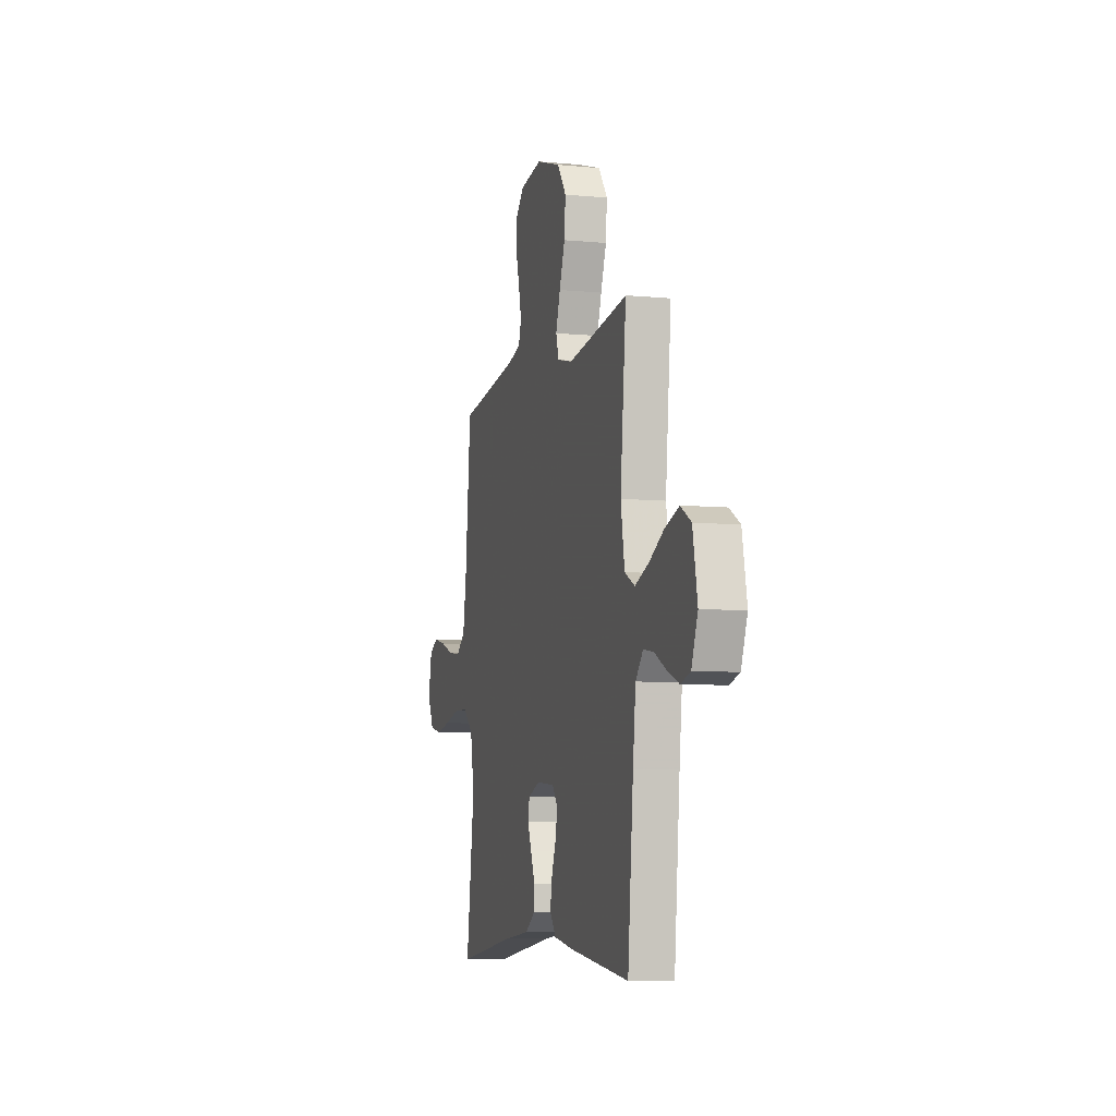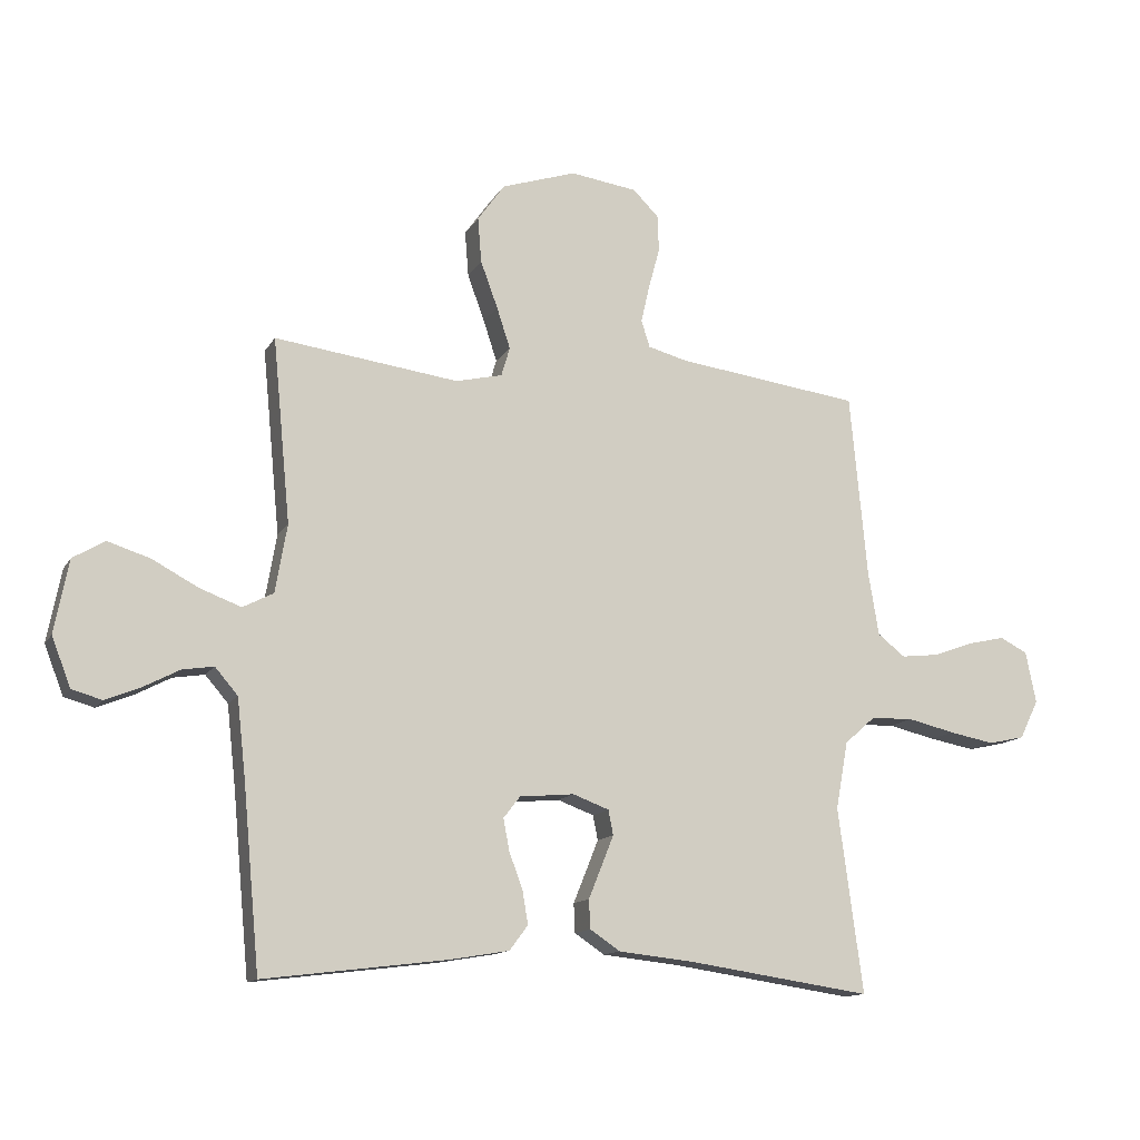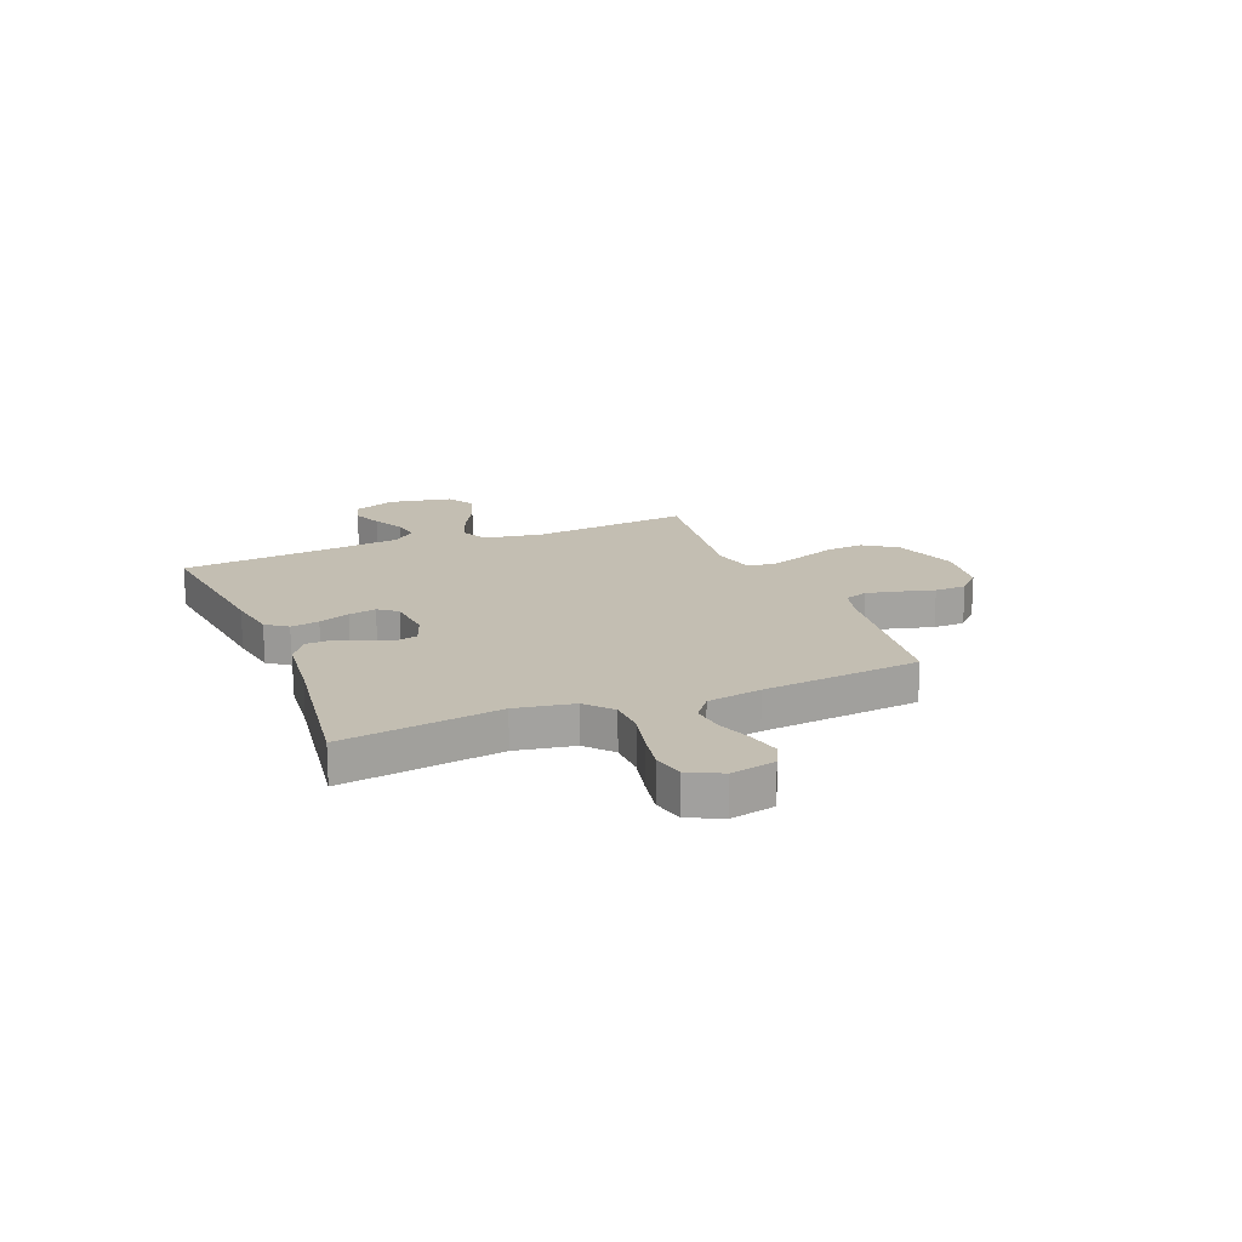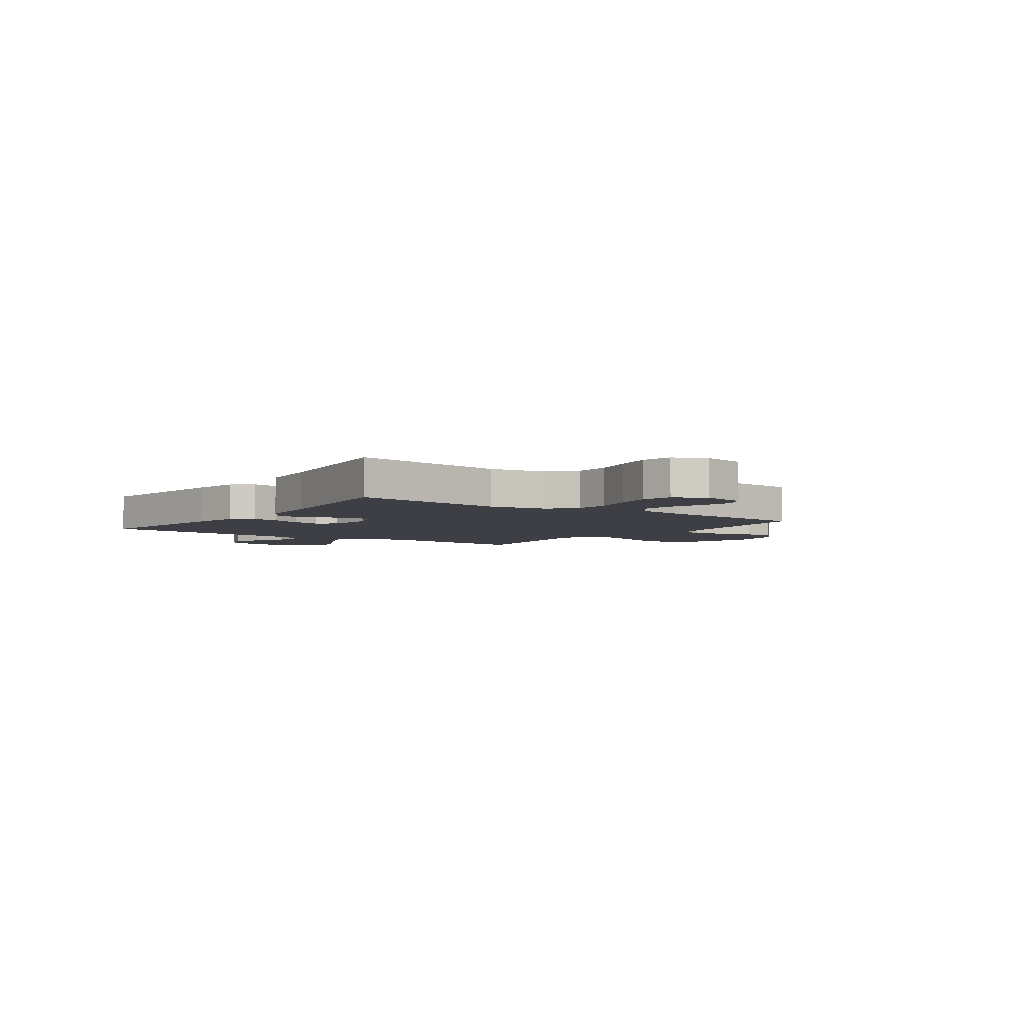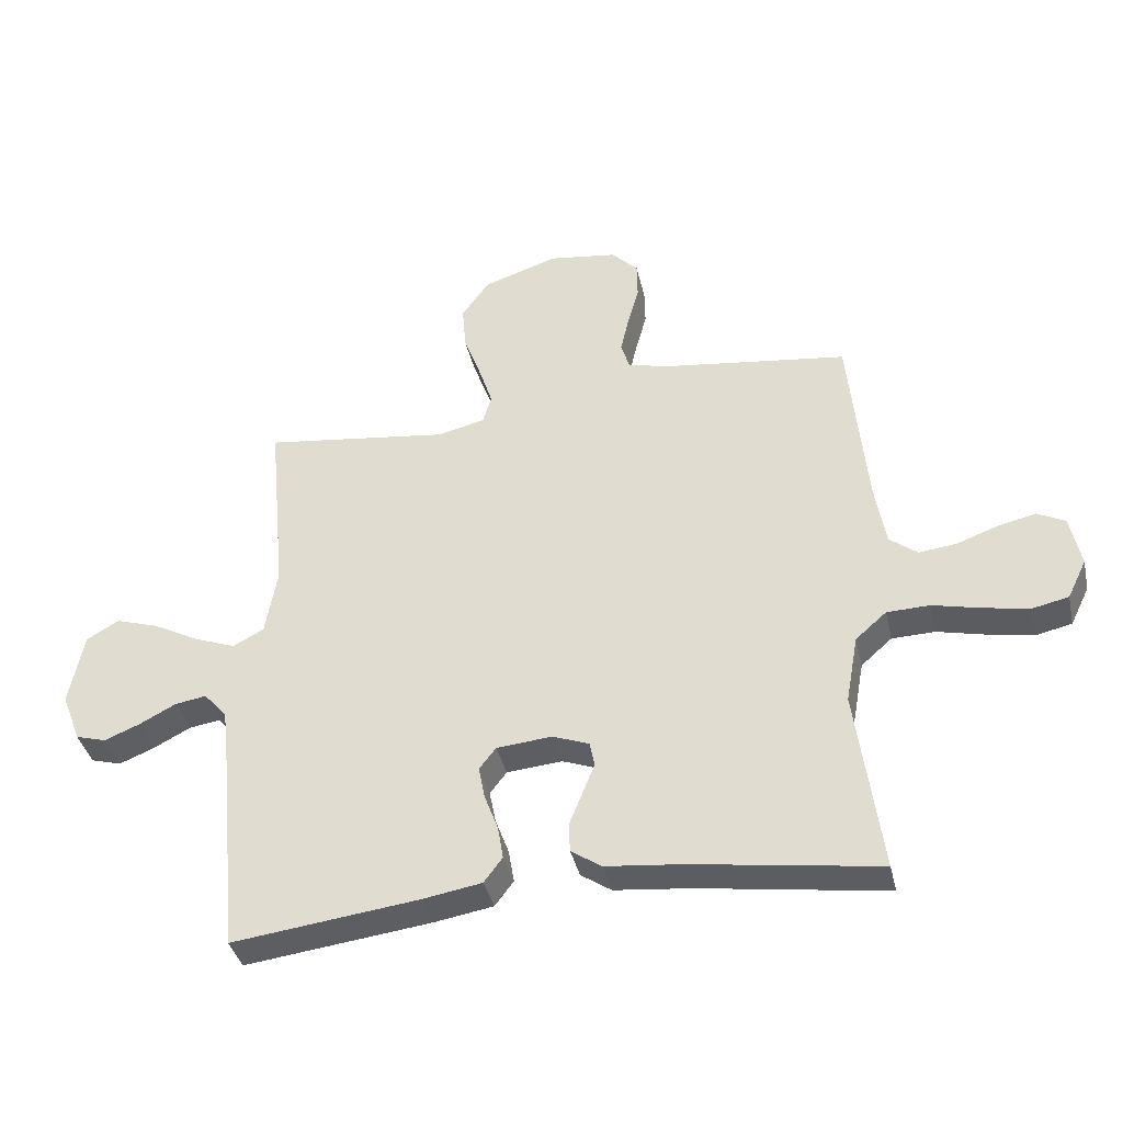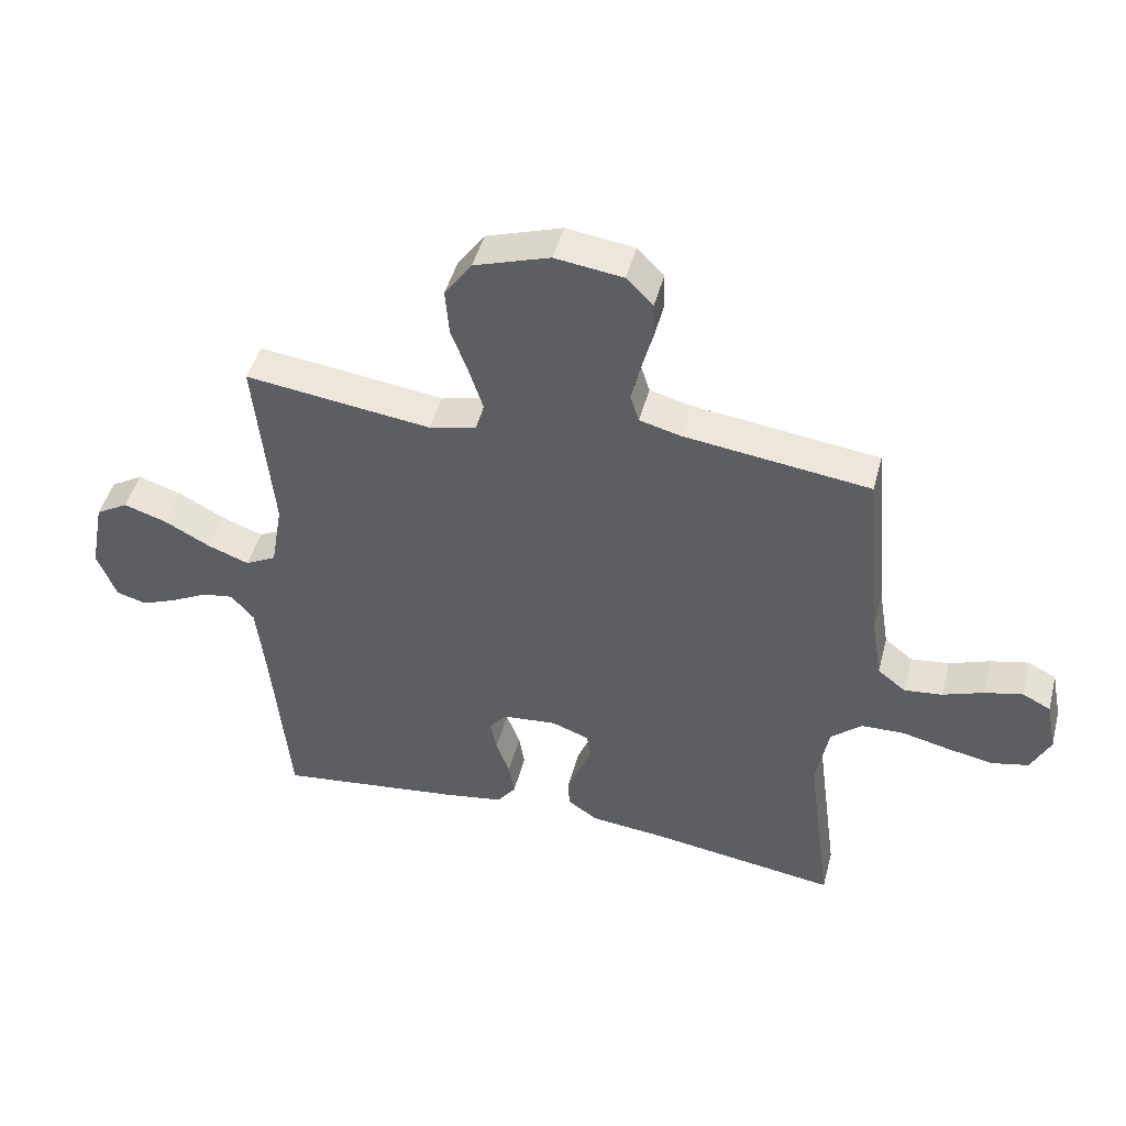
<metadata>
{"format":"obj","ext":"obj","renderer":"f3d","projection":"perspective","resolution":1024,"background":"white","views":[{"elev":-7.3,"azim":74.7,"up":"+Z"},{"elev":-13.1,"azim":160.1,"up":"+Z"},{"elev":17.5,"azim":-112.2,"up":"+Y"},{"elev":-4.4,"azim":-125.7,"up":"+Y"},{"elev":-38.4,"azim":-167.3,"up":"+Z"},{"elev":46.4,"azim":-165.4,"up":"+Z"}]}
</metadata>
<code>
v 0.5 0.07 0.5
v 0.471 0.07 0.2
v 0.49 0.07 0.089
v 0.54 0.07 0.063
v 0.607 0.07 0.088
v 0.682 0.07 0.128
v 0.751 0.07 0.15
v 0.803 0.07 0.119
v 0.826 0.07 0
v 0.795 0.07 -0.08
v 0.746 0.07 -0.094
v 0.689 0.07 -0.071
v 0.63 0.07 -0.04
v 0.579 0.07 -0.032
v 0.542 0.07 -0.075
v 0.528 0.07 -0.2
v 0.5 0.07 -0.5
v 0.2 0.07 -0.463
v 0.105 0.07 -0.447
v 0.075 0.07 -0.407
v 0.084 0.07 -0.353
v 0.106 0.07 -0.294
v 0.116 0.07 -0.242
v 0.089 0.07 -0.207
v 0 0.07 -0.199
v -0.059 0.07 -0.221
v -0.067 0.07 -0.261
v -0.047 0.07 -0.311
v -0.026 0.07 -0.363
v -0.028 0.07 -0.41
v -0.077 0.07 -0.443
v -0.2 0.07 -0.456
v -0.5 0.07 -0.5
v -0.46 0.07 -0.2
v -0.48 0.07 -0.09
v -0.53 0.07 -0.046
v -0.599 0.07 -0.044
v -0.676 0.07 -0.062
v -0.75 0.07 -0.076
v -0.809 0.07 -0.063
v -0.84 0.07 0
v -0.823 0.07 0.084
v -0.778 0.07 0.107
v -0.717 0.07 0.093
v -0.651 0.07 0.069
v -0.59 0.07 0.062
v -0.545 0.07 0.097
v -0.528 0.07 0.2
v -0.5 0.07 0.5
v -0.2 0.07 0.539
v -0.135 0.07 0.556
v -0.121 0.07 0.6
v -0.135 0.07 0.661
v -0.153 0.07 0.727
v -0.152 0.07 0.787
v -0.109 0.07 0.83
v 0 0.07 0.845
v 0.122 0.07 0.805
v 0.166 0.07 0.743
v 0.16 0.07 0.669
v 0.132 0.07 0.593
v 0.11 0.07 0.526
v 0.124 0.07 0.479
v 0.2 0.07 0.461
v 0.5 0 0.5
v 0.471 0 0.2
v 0.49 0 0.089
v 0.54 0 0.063
v 0.607 0 0.088
v 0.682 0 0.128
v 0.751 0 0.15
v 0.803 0 0.119
v 0.826 0 0
v 0.795 0 -0.08
v 0.746 0 -0.094
v 0.689 0 -0.071
v 0.63 0 -0.04
v 0.579 0 -0.032
v 0.542 0 -0.075
v 0.528 0 -0.2
v 0.5 0 -0.5
v 0.2 0 -0.463
v 0.105 0 -0.447
v 0.075 0 -0.407
v 0.084 0 -0.353
v 0.106 0 -0.294
v 0.116 0 -0.242
v 0.089 0 -0.207
v 0 0 -0.199
v -0.059 0 -0.221
v -0.067 0 -0.261
v -0.047 0 -0.311
v -0.026 0 -0.363
v -0.028 0 -0.41
v -0.077 0 -0.443
v -0.2 0 -0.456
v -0.5 0 -0.5
v -0.46 0 -0.2
v -0.48 0 -0.09
v -0.53 0 -0.046
v -0.599 0 -0.044
v -0.676 0 -0.062
v -0.75 0 -0.076
v -0.809 0 -0.063
v -0.84 0 0
v -0.823 0 0.084
v -0.778 0 0.107
v -0.717 0 0.093
v -0.651 0 0.069
v -0.59 0 0.062
v -0.545 0 0.097
v -0.528 0 0.2
v -0.5 0 0.5
v -0.2 0 0.539
v -0.135 0 0.556
v -0.121 0 0.6
v -0.135 0 0.661
v -0.153 0 0.727
v -0.152 0 0.787
v -0.109 0 0.83
v 0 0 0.845
v 0.122 0 0.805
v 0.166 0 0.743
v 0.16 0 0.669
v 0.132 0 0.593
v 0.11 0 0.526
v 0.124 0 0.479
v 0.2 0 0.461
f 59 60 61
f 58 59 61
f 57 58 61
f 56 57 61
f 55 56 61
f 54 55 61
f 53 54 61
f 52 53 61 62
f 51 52 62 63
f 48 49 50
f 50 51 63
f 48 50 63
f 47 48 63
f 43 44 45
f 42 43 45
f 41 42 45
f 40 41 45
f 39 40 45
f 38 39 45
f 37 38 45
f 36 37 45 46
f 47 63 64
f 46 47 64
f 36 46 64
f 35 36 64
f 30 31 32
f 29 30 32
f 28 29 32
f 32 33 34
f 28 32 34
f 27 28 34
f 20 21 22
f 19 20 22
f 18 19 22
f 17 18 22
f 16 17 22
f 15 16 22 23
f 14 15 23 24
f 11 12 13
f 10 11 13
f 9 10 13
f 8 9 13
f 7 8 13
f 6 7 13
f 5 6 13
f 4 5 13 14
f 14 24 25
f 4 14 25
f 3 4 25
f 64 1 2
f 3 25 26
f 2 3 26
f 64 2 26
f 35 64 26
f 26 27 34 35
f 125 124 123
f 125 123 122
f 125 122 121
f 125 121 120
f 125 120 119
f 125 119 118
f 125 118 117
f 126 125 117 116
f 127 126 116 115
f 114 113 112
f 127 115 114
f 127 114 112
f 127 112 111
f 109 108 107
f 109 107 106
f 109 106 105
f 109 105 104
f 109 104 103
f 109 103 102
f 109 102 101
f 110 109 101 100
f 128 127 111
f 128 111 110
f 128 110 100
f 128 100 99
f 96 95 94
f 96 94 93
f 96 93 92
f 98 97 96
f 98 96 92
f 98 92 91
f 86 85 84
f 86 84 83
f 86 83 82
f 86 82 81
f 86 81 80
f 87 86 80 79
f 88 87 79 78
f 77 76 75
f 77 75 74
f 77 74 73
f 77 73 72
f 77 72 71
f 77 71 70
f 77 70 69
f 78 77 69 68
f 89 88 78
f 89 78 68
f 89 68 67
f 66 65 128
f 90 89 67
f 90 67 66
f 90 66 128
f 90 128 99
f 99 98 91 90
f 1 65 66 2
f 2 66 67 3
f 3 67 68 4
f 4 68 69 5
f 5 69 70 6
f 6 70 71 7
f 7 71 72 8
f 8 72 73 9
f 9 73 74 10
f 10 74 75 11
f 11 75 76 12
f 12 76 77 13
f 13 77 78 14
f 14 78 79 15
f 15 79 80 16
f 16 80 81 17
f 17 81 82 18
f 18 82 83 19
f 19 83 84 20
f 20 84 85 21
f 21 85 86 22
f 22 86 87 23
f 23 87 88 24
f 24 88 89 25
f 25 89 90 26
f 26 90 91 27
f 27 91 92 28
f 28 92 93 29
f 29 93 94 30
f 30 94 95 31
f 31 95 96 32
f 32 96 97 33
f 33 97 98 34
f 34 98 99 35
f 35 99 100 36
f 36 100 101 37
f 37 101 102 38
f 38 102 103 39
f 39 103 104 40
f 40 104 105 41
f 41 105 106 42
f 42 106 107 43
f 43 107 108 44
f 44 108 109 45
f 45 109 110 46
f 46 110 111 47
f 47 111 112 48
f 48 112 113 49
f 49 113 114 50
f 50 114 115 51
f 51 115 116 52
f 52 116 117 53
f 53 117 118 54
f 54 118 119 55
f 55 119 120 56
f 56 120 121 57
f 57 121 122 58
f 58 122 123 59
f 59 123 124 60
f 60 124 125 61
f 61 125 126 62
f 62 126 127 63
f 63 127 128 64
f 64 128 65 1

</code>
